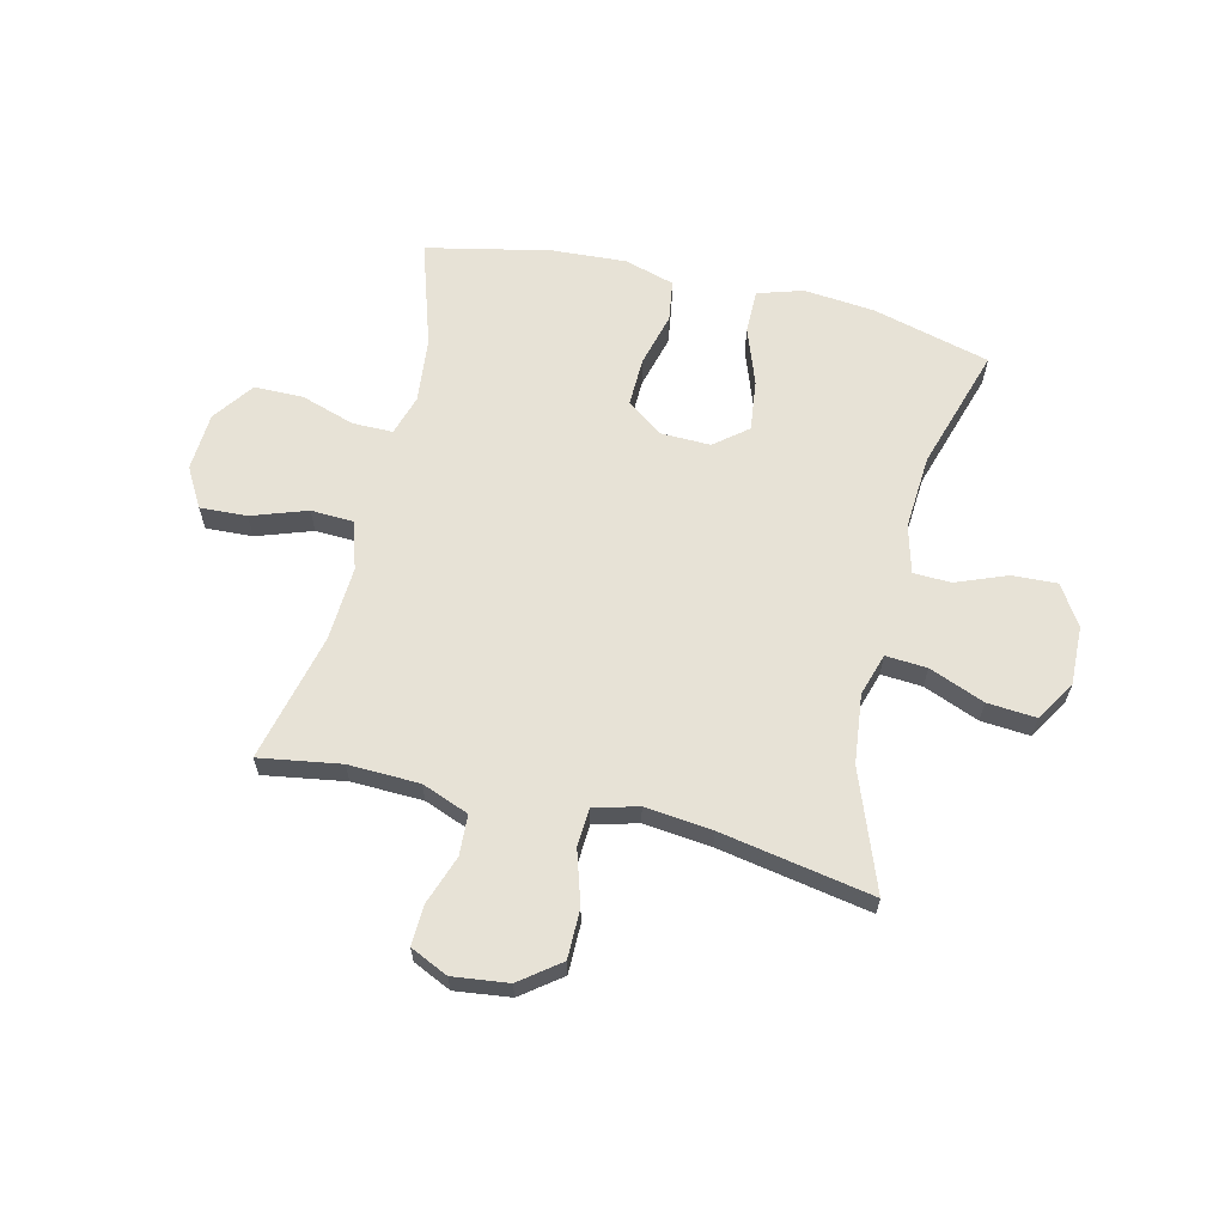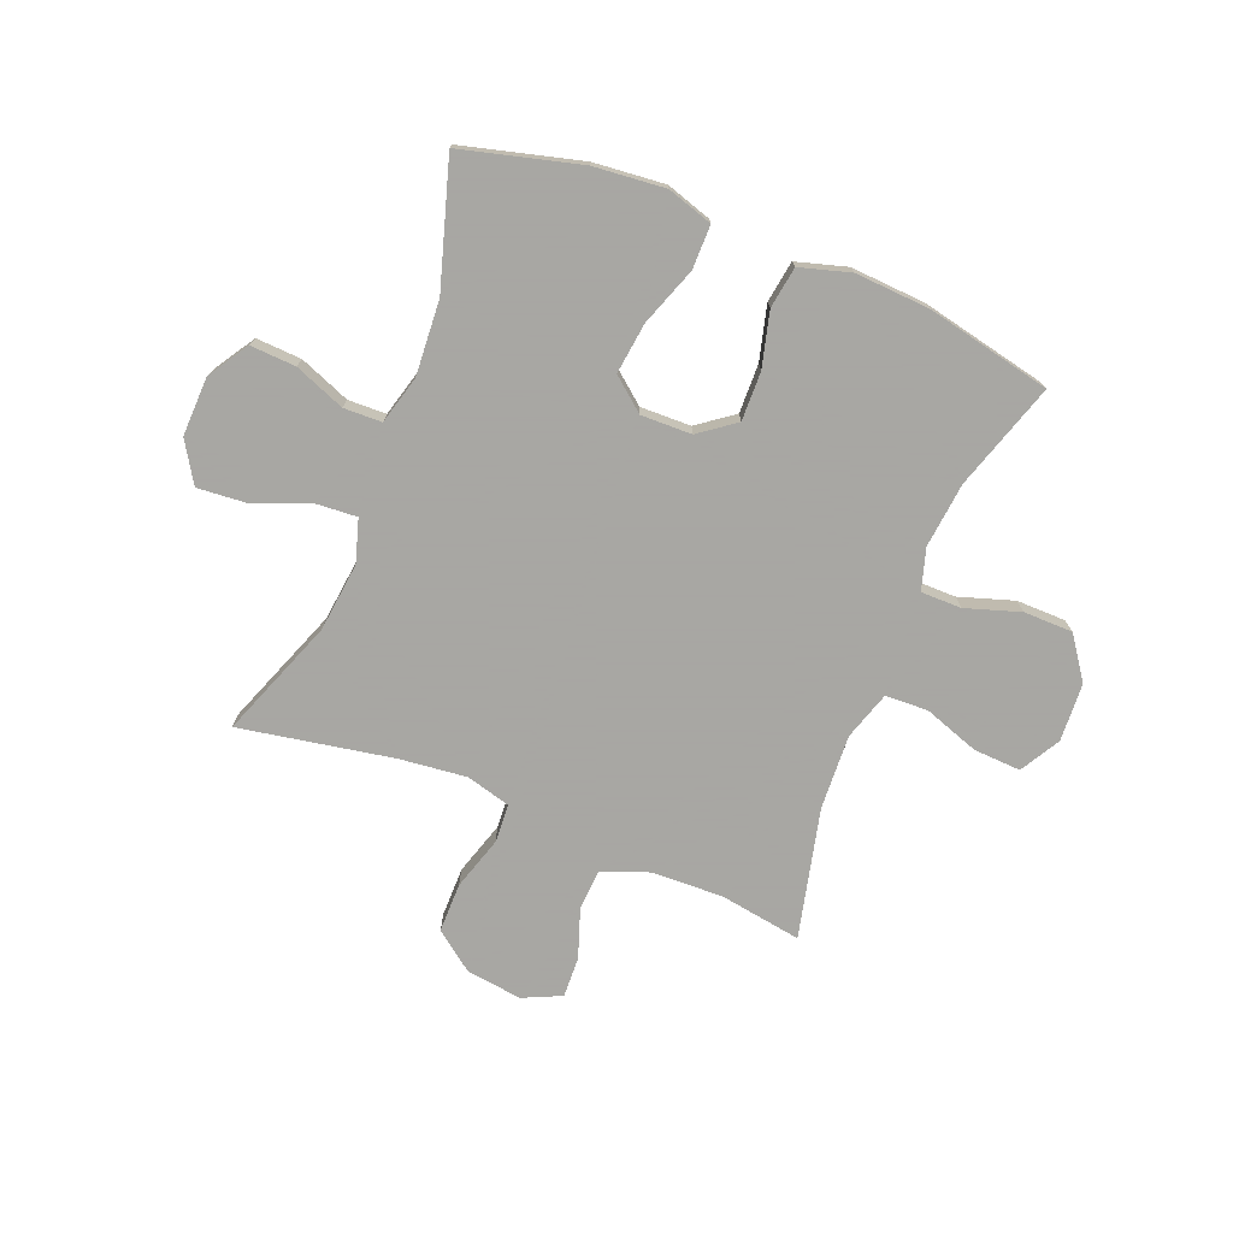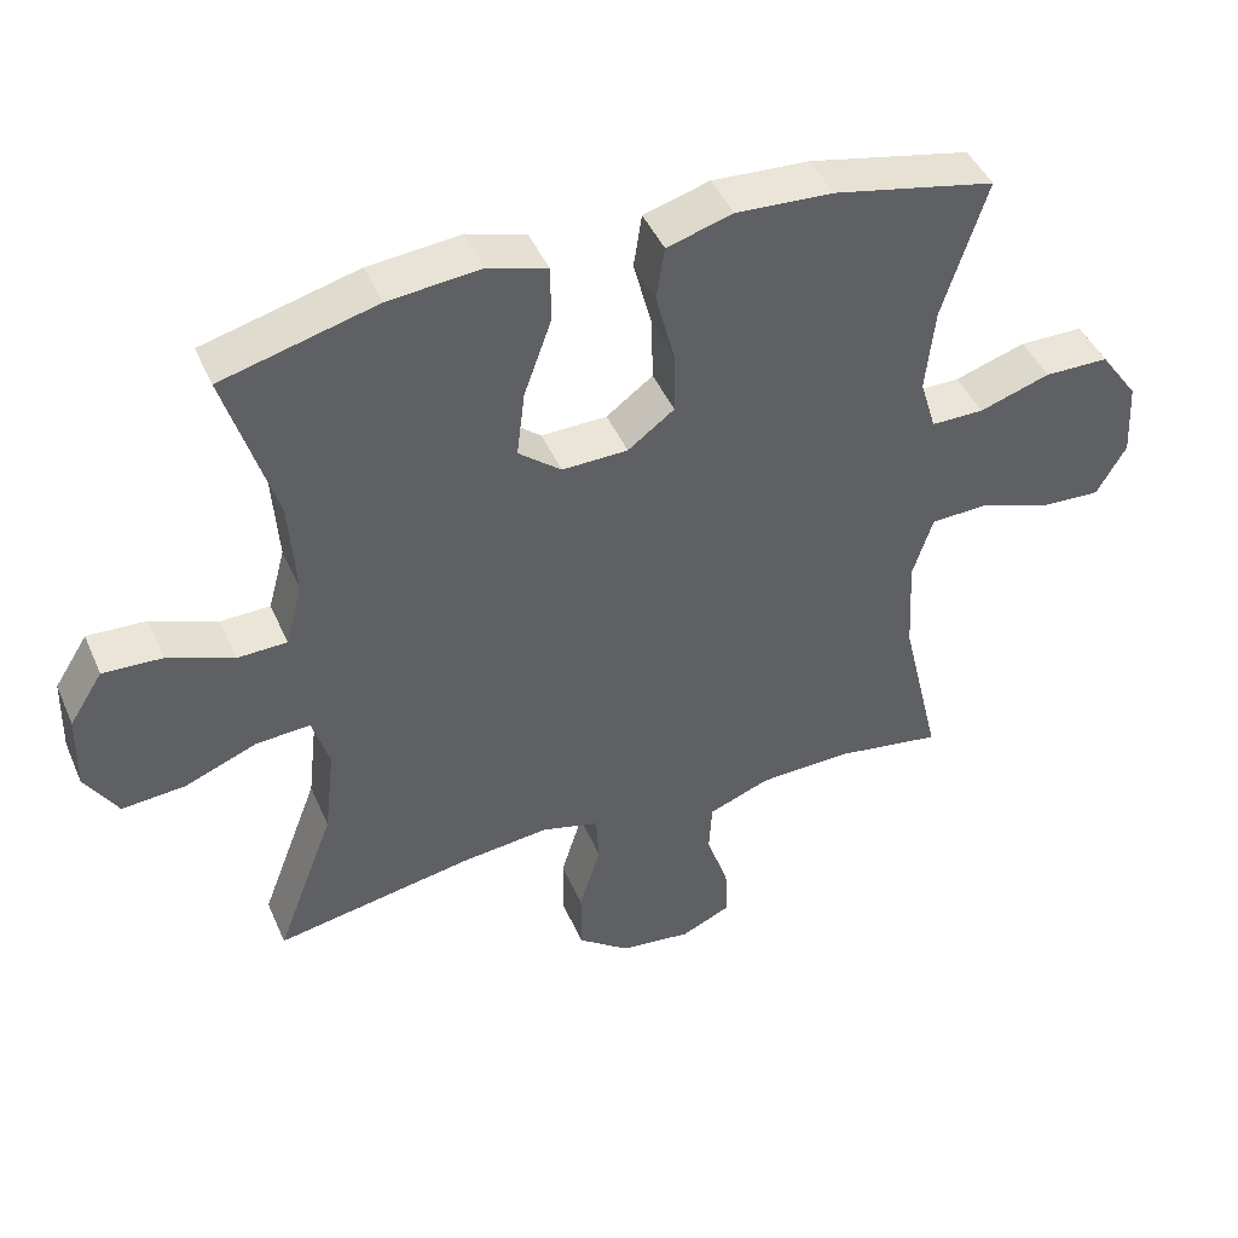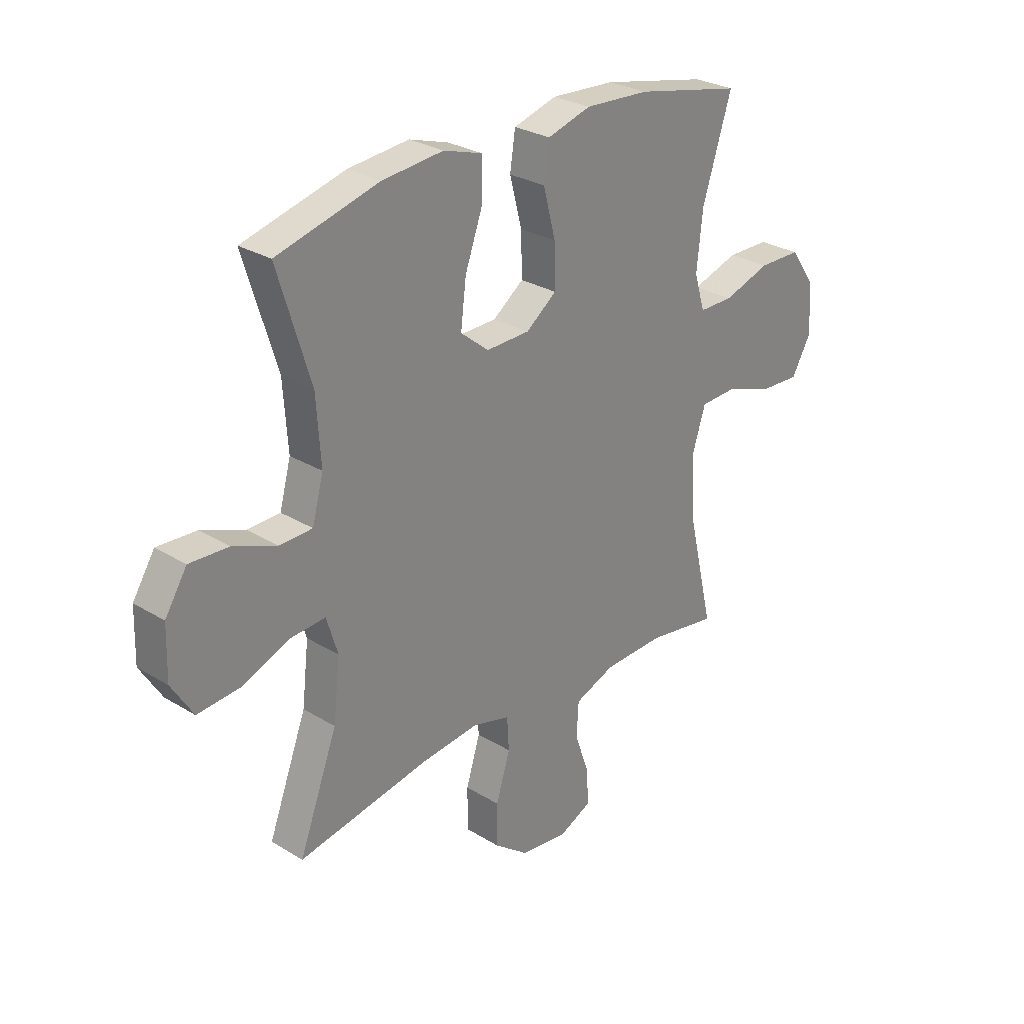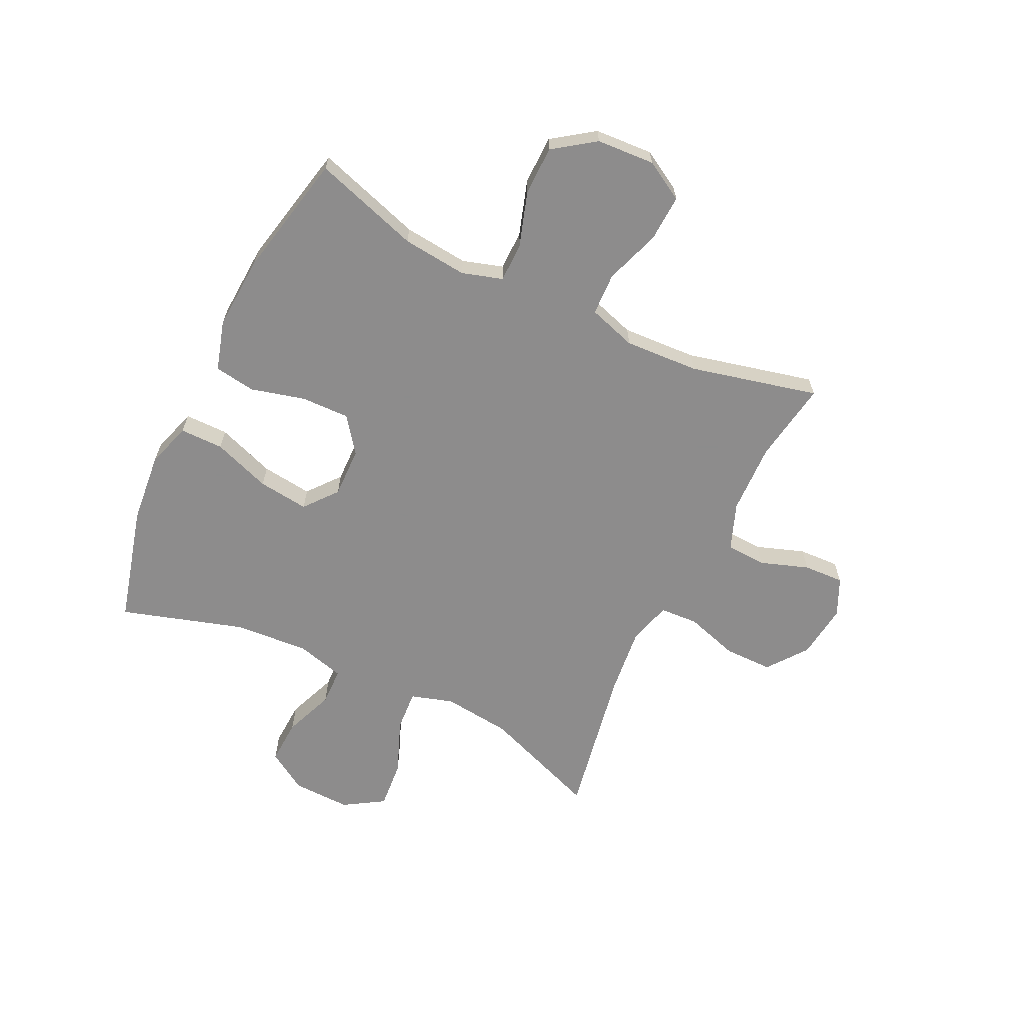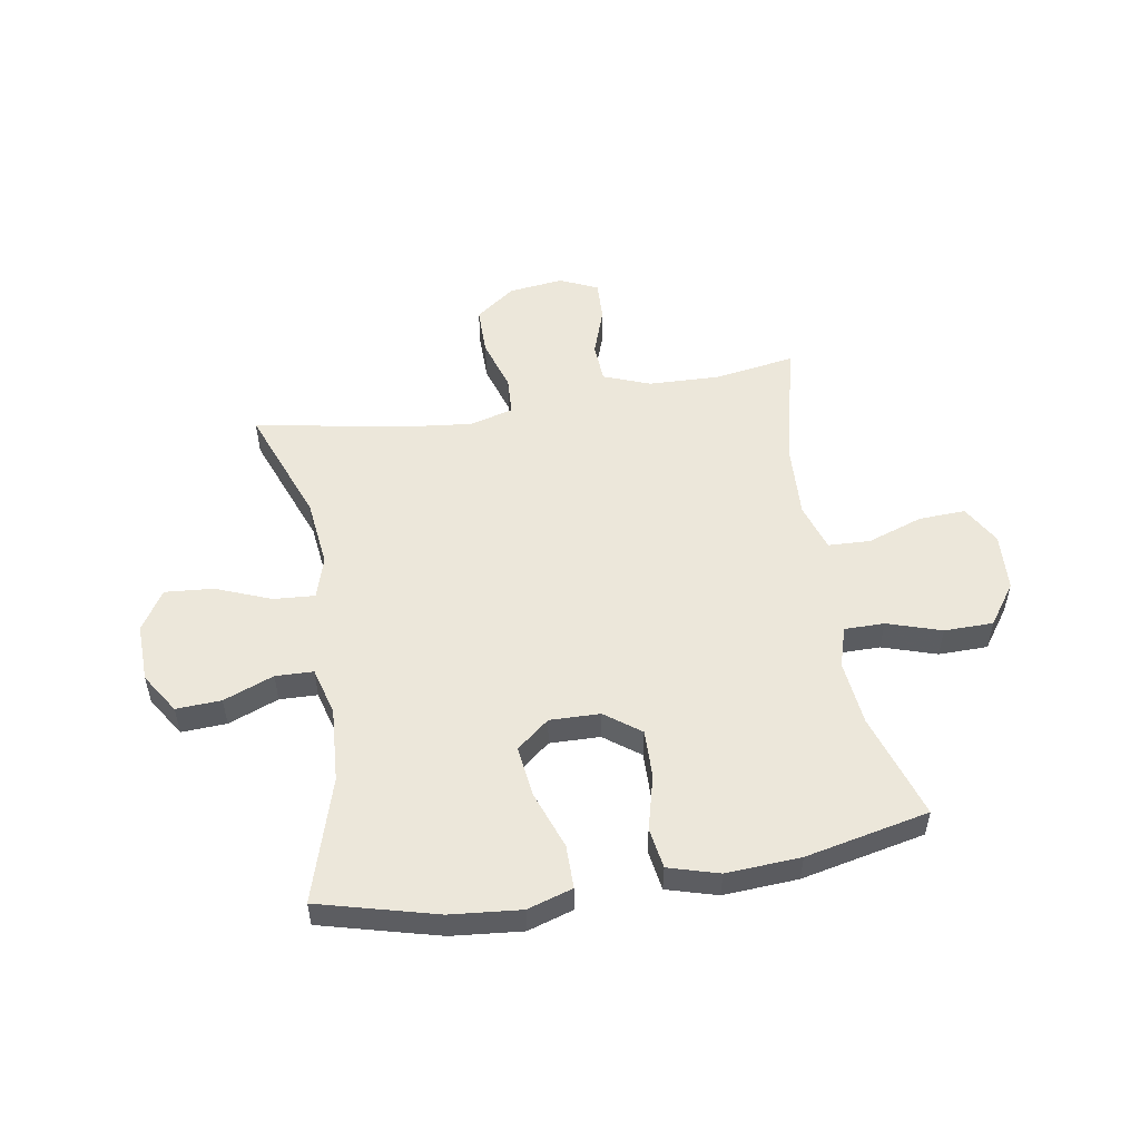
<metadata>
{"format":"obj","ext":"obj","renderer":"f3d","projection":"perspective","resolution":1024,"background":"white","views":[{"elev":63.1,"azim":-166.5,"up":"+Y"},{"elev":-74.4,"azim":-21.8,"up":"+Y"},{"elev":44.7,"azim":-22.6,"up":"+Z"},{"elev":28.1,"azim":-47.1,"up":"+Z"},{"elev":-64.3,"azim":64.3,"up":"+Y"},{"elev":52.6,"azim":-9.5,"up":"+Y"}]}
</metadata>
<code>
v 0.5 0.07 0.5
v 0.44 0.07 0.312
v 0.428 0.07 0.197
v 0.45 0.07 0.125
v 0.521 0.07 0.125
v 0.617 0.07 0.156
v 0.704 0.07 0.155
v 0.756 0.07 0.082
v 0.762 0.07 -0.021
v 0.722 0.07 -0.091
v 0.639 0.07 -0.087
v 0.541 0.07 -0.053
v 0.466 0.07 -0.056
v 0.439 0.07 -0.141
v 0.446 0.07 -0.273
v 0.5 0.07 -0.5
v 0.356 0.07 -0.477
v 0.23 0.07 -0.481
v 0.147 0.07 -0.513
v 0.143 0.07 -0.584
v 0.173 0.07 -0.67
v 0.176 0.07 -0.742
v 0.109 0.07 -0.773
v 0.011 0.07 -0.761
v -0.059 0.07 -0.708
v -0.059 0.07 -0.621
v -0.03 0.07 -0.527
v -0.034 0.07 -0.459
v -0.112 0.07 -0.438
v -0.231 0.07 -0.451
v -0.5 0.07 -0.5
v -0.421 0.07 -0.291
v -0.407 0.07 -0.169
v -0.43 0.07 -0.094
v -0.503 0.07 -0.099
v -0.601 0.07 -0.138
v -0.687 0.07 -0.145
v -0.731 0.07 -0.074
v -0.728 0.07 0.03
v -0.683 0.07 0.101
v -0.603 0.07 0.097
v -0.514 0.07 0.062
v -0.447 0.07 0.064
v -0.424 0.07 0.149
v -0.433 0.07 0.281
v -0.5 0.07 0.5
v -0.291 0.07 0.555
v -0.166 0.07 0.567
v -0.086 0.07 0.542
v -0.086 0.07 0.465
v -0.123 0.07 0.362
v -0.134 0.07 0.272
v -0.076 0.07 0.225
v 0.013 0.07 0.227
v 0.076 0.07 0.274
v 0.074 0.07 0.36
v 0.049 0.07 0.456
v 0.06 0.07 0.529
v 0.149 0.07 0.555
v 0.281 0.07 0.547
v 0.5 0 0.5
v 0.44 0 0.312
v 0.428 0 0.197
v 0.45 0 0.125
v 0.521 0 0.125
v 0.617 0 0.156
v 0.704 0 0.155
v 0.756 0 0.082
v 0.762 0 -0.021
v 0.722 0 -0.091
v 0.639 0 -0.087
v 0.541 0 -0.053
v 0.466 0 -0.056
v 0.439 0 -0.141
v 0.446 0 -0.273
v 0.5 0 -0.5
v 0.356 0 -0.477
v 0.23 0 -0.481
v 0.147 0 -0.513
v 0.143 0 -0.584
v 0.173 0 -0.67
v 0.176 0 -0.742
v 0.109 0 -0.773
v 0.011 0 -0.761
v -0.059 0 -0.708
v -0.059 0 -0.621
v -0.03 0 -0.527
v -0.034 0 -0.459
v -0.112 0 -0.438
v -0.231 0 -0.451
v -0.5 0 -0.5
v -0.421 0 -0.291
v -0.407 0 -0.169
v -0.43 0 -0.094
v -0.503 0 -0.099
v -0.601 0 -0.138
v -0.687 0 -0.145
v -0.731 0 -0.074
v -0.728 0 0.03
v -0.683 0 0.101
v -0.603 0 0.097
v -0.514 0 0.062
v -0.447 0 0.064
v -0.424 0 0.149
v -0.433 0 0.281
v -0.5 0 0.5
v -0.291 0 0.555
v -0.166 0 0.567
v -0.086 0 0.542
v -0.086 0 0.465
v -0.123 0 0.362
v -0.134 0 0.272
v -0.076 0 0.225
v 0.013 0 0.227
v 0.076 0 0.274
v 0.074 0 0.36
v 0.049 0 0.456
v 0.06 0 0.529
v 0.149 0 0.555
v 0.281 0 0.547
f 59 60 1 2
f 56 57 58 59
f 55 56 59 2
f 54 55 2 3
f 53 54 3 4
f 48 49 50 51
f 48 51 52
f 45 46 47 48
f 44 45 48 52
f 43 44 52 53
f 39 40 41 42
f 39 42 43
f 38 39 43
f 35 36 37 38
f 34 35 38 43
f 33 34 43 53
f 30 31 32
f 29 30 32 33
f 28 29 33 53
f 24 25 26 27
f 24 27 28
f 20 21 22 23
f 19 20 23 24
f 15 16 17
f 14 15 17 18
f 13 14 18 19
f 9 10 11 12
f 9 12 13
f 8 9 13
f 5 6 7 8
f 4 5 8 13
f 53 4 13 19
f 19 24 28 53
f 62 61 120 119
f 119 118 117 116
f 62 119 116 115
f 63 62 115 114
f 64 63 114 113
f 111 110 109 108
f 112 111 108
f 108 107 106 105
f 112 108 105 104
f 113 112 104 103
f 102 101 100 99
f 103 102 99
f 103 99 98
f 98 97 96 95
f 103 98 95 94
f 113 103 94 93
f 92 91 90
f 93 92 90 89
f 113 93 89 88
f 87 86 85 84
f 88 87 84
f 83 82 81 80
f 84 83 80 79
f 77 76 75
f 78 77 75 74
f 79 78 74 73
f 72 71 70 69
f 73 72 69
f 73 69 68
f 68 67 66 65
f 73 68 65 64
f 79 73 64 113
f 113 88 84 79
f 1 61 62 2
f 2 62 63 3
f 3 63 64 4
f 4 64 65 5
f 5 65 66 6
f 6 66 67 7
f 7 67 68 8
f 8 68 69 9
f 9 69 70 10
f 10 70 71 11
f 11 71 72 12
f 12 72 73 13
f 13 73 74 14
f 14 74 75 15
f 15 75 76 16
f 16 76 77 17
f 17 77 78 18
f 18 78 79 19
f 19 79 80 20
f 20 80 81 21
f 21 81 82 22
f 22 82 83 23
f 23 83 84 24
f 24 84 85 25
f 25 85 86 26
f 26 86 87 27
f 27 87 88 28
f 28 88 89 29
f 29 89 90 30
f 30 90 91 31
f 31 91 92 32
f 32 92 93 33
f 33 93 94 34
f 34 94 95 35
f 35 95 96 36
f 36 96 97 37
f 37 97 98 38
f 38 98 99 39
f 39 99 100 40
f 40 100 101 41
f 41 101 102 42
f 42 102 103 43
f 43 103 104 44
f 44 104 105 45
f 45 105 106 46
f 46 106 107 47
f 47 107 108 48
f 48 108 109 49
f 49 109 110 50
f 50 110 111 51
f 51 111 112 52
f 52 112 113 53
f 53 113 114 54
f 54 114 115 55
f 55 115 116 56
f 56 116 117 57
f 57 117 118 58
f 58 118 119 59
f 59 119 120 60
f 60 120 61 1

</code>
